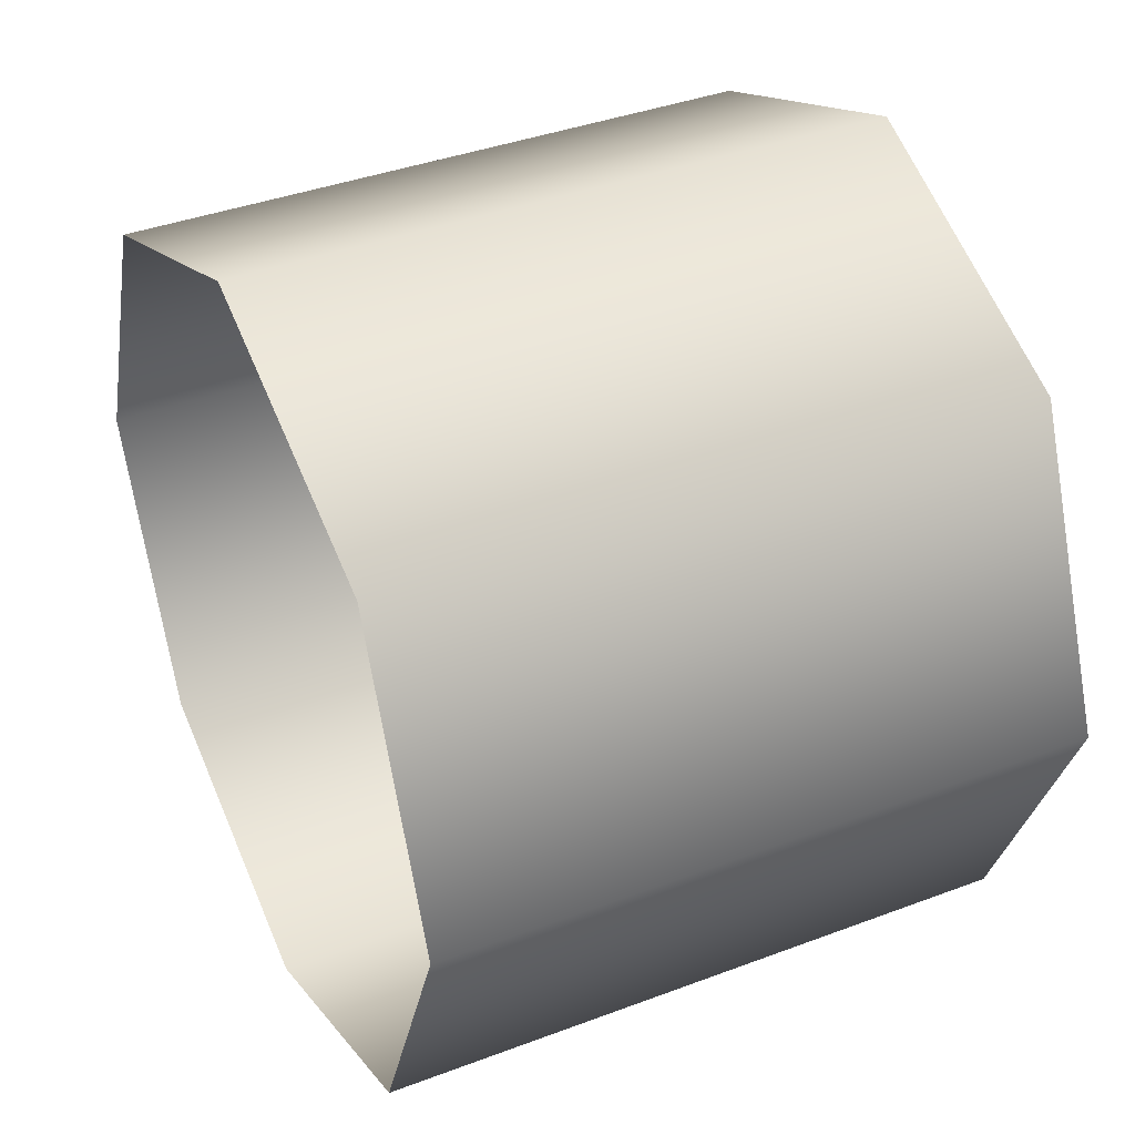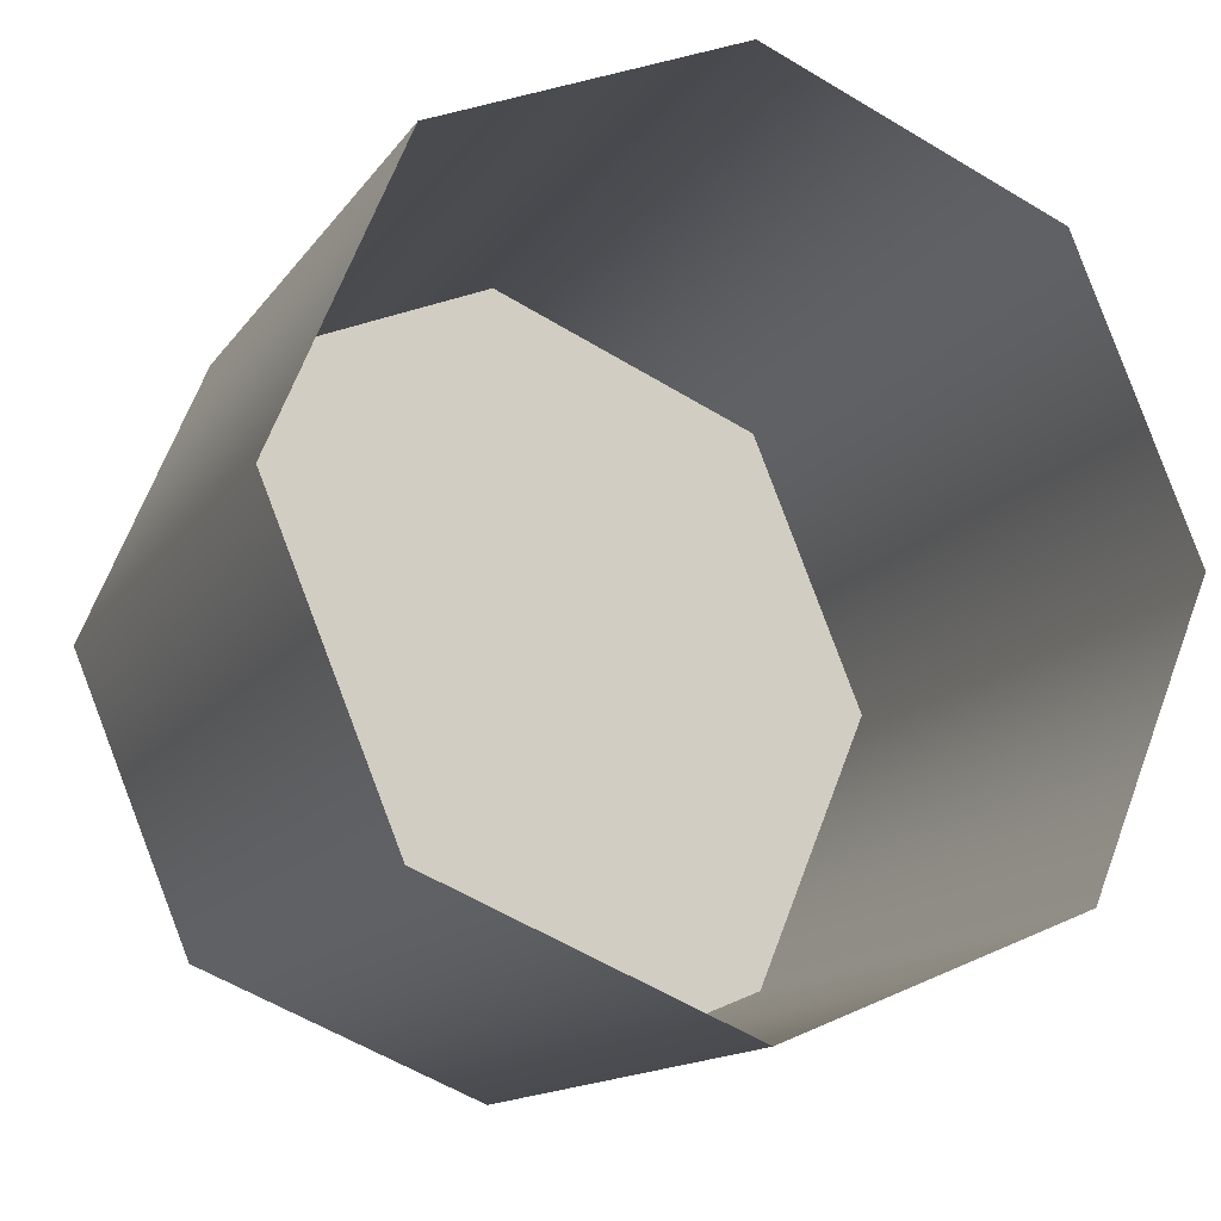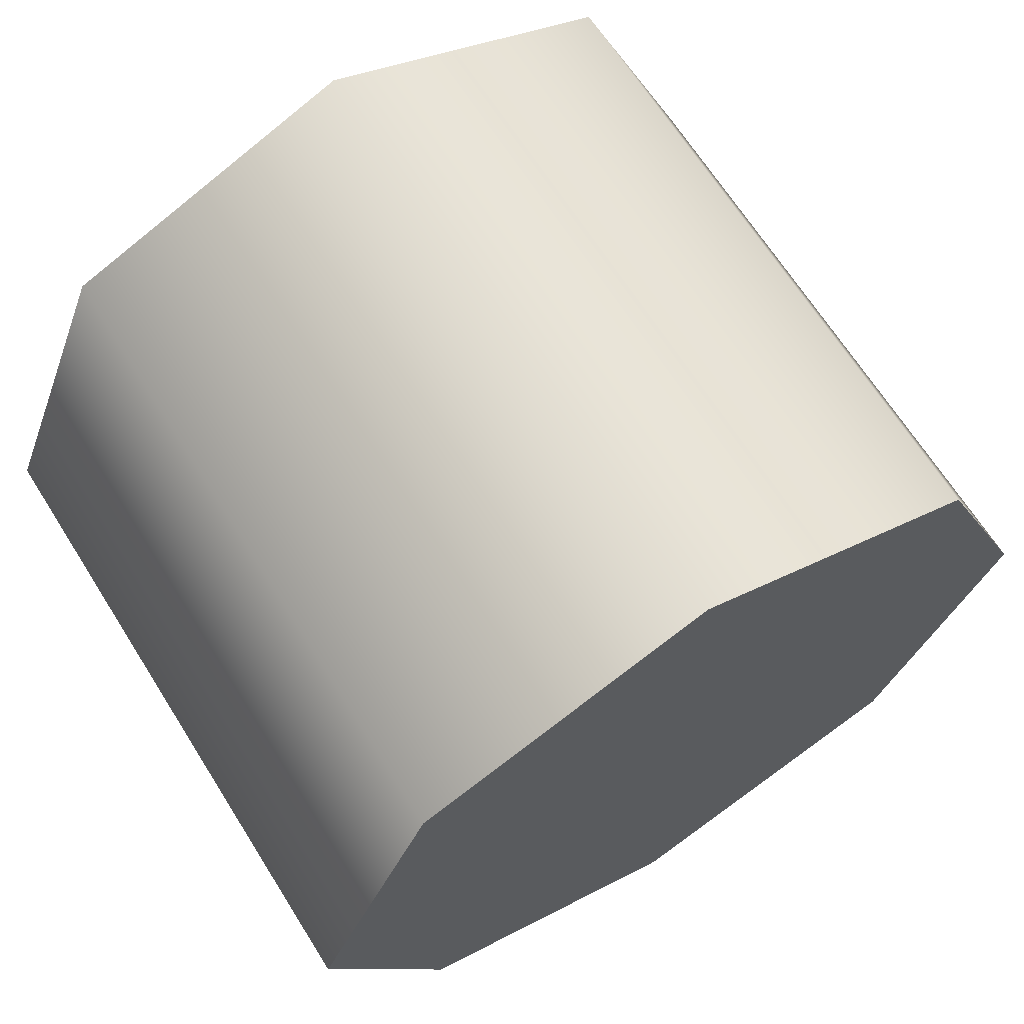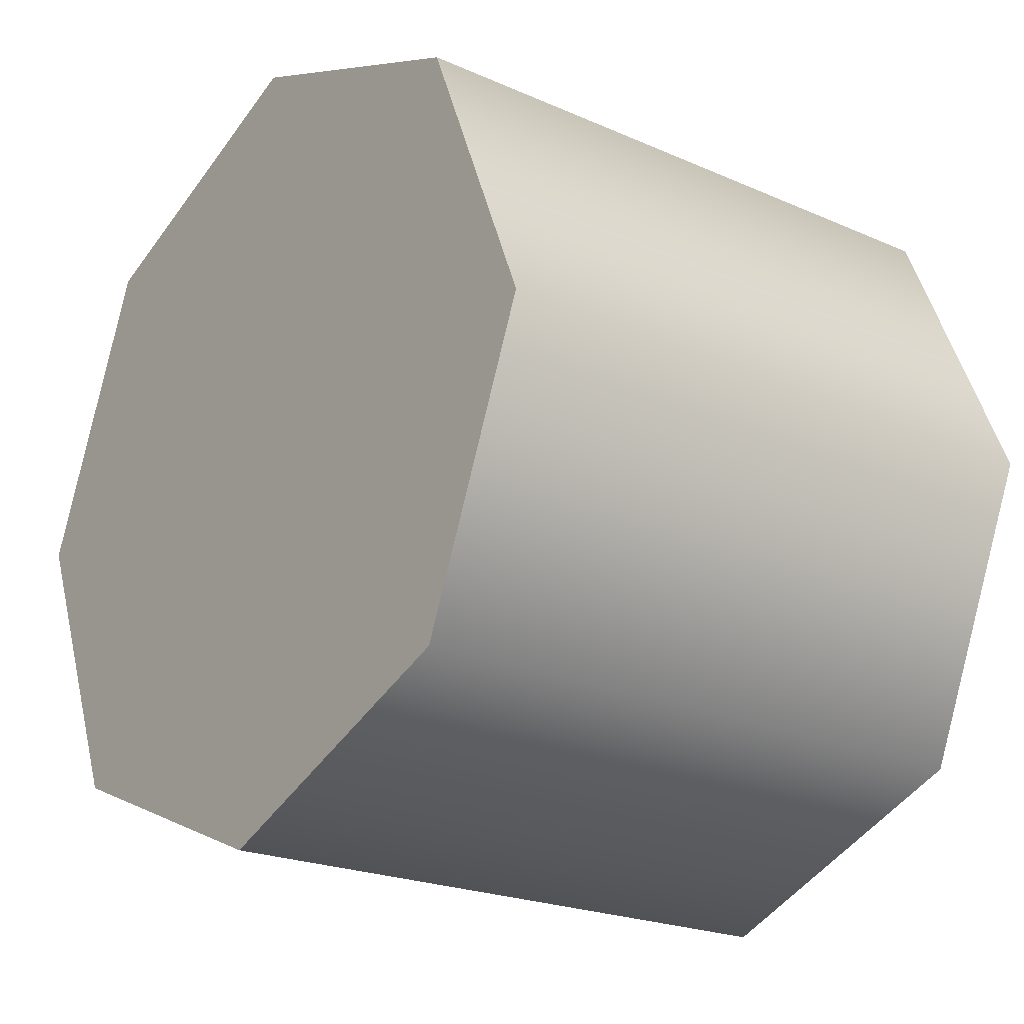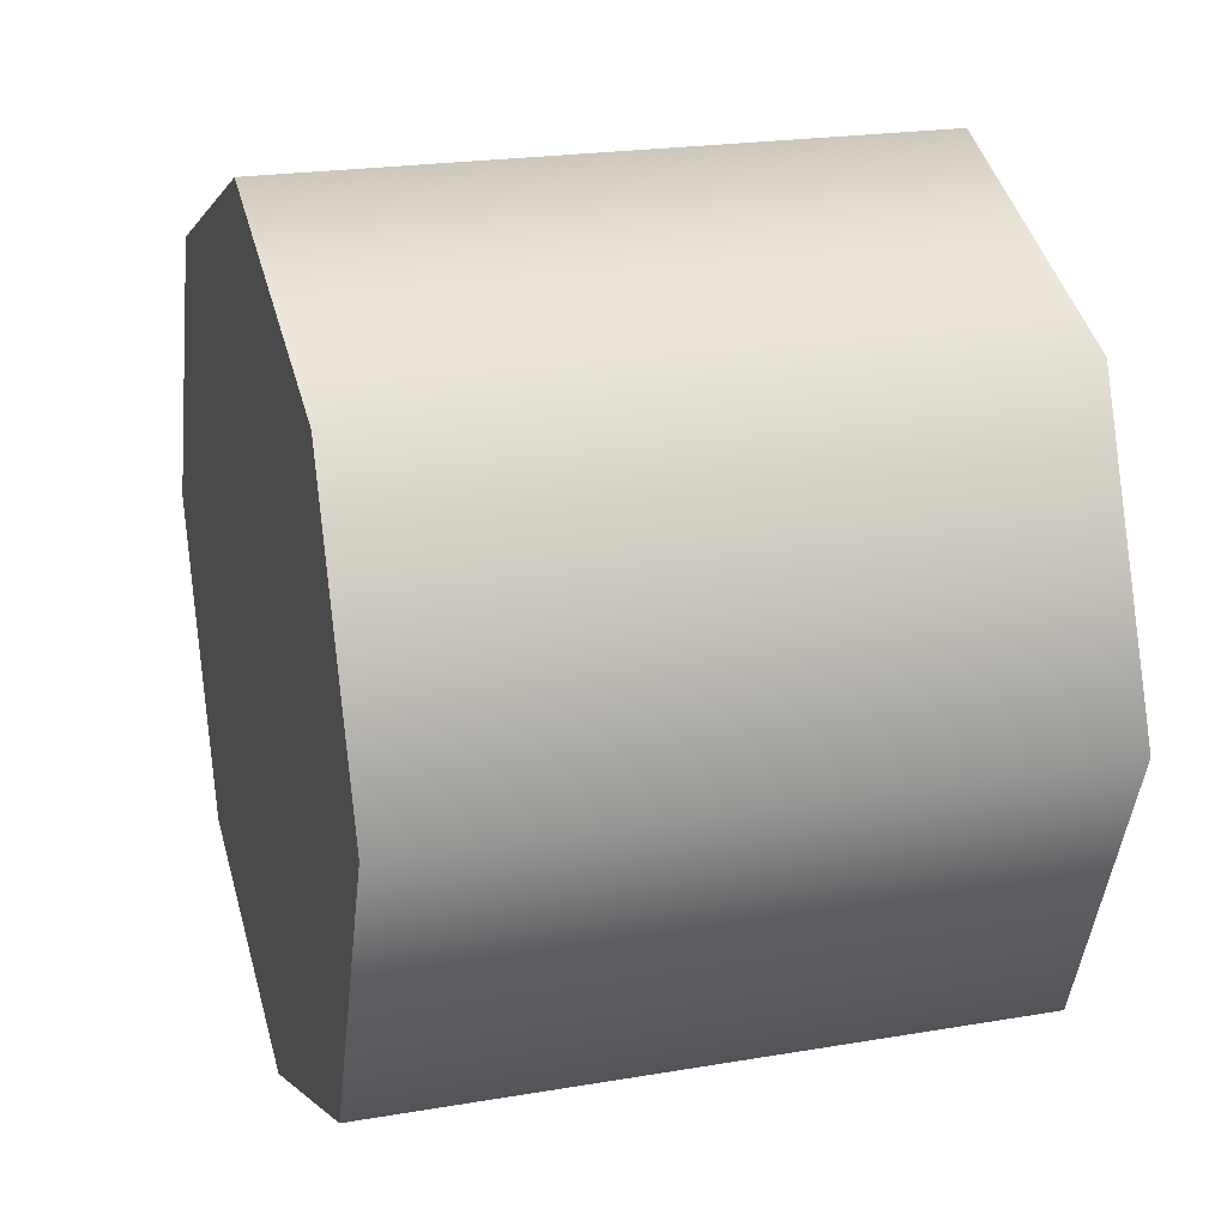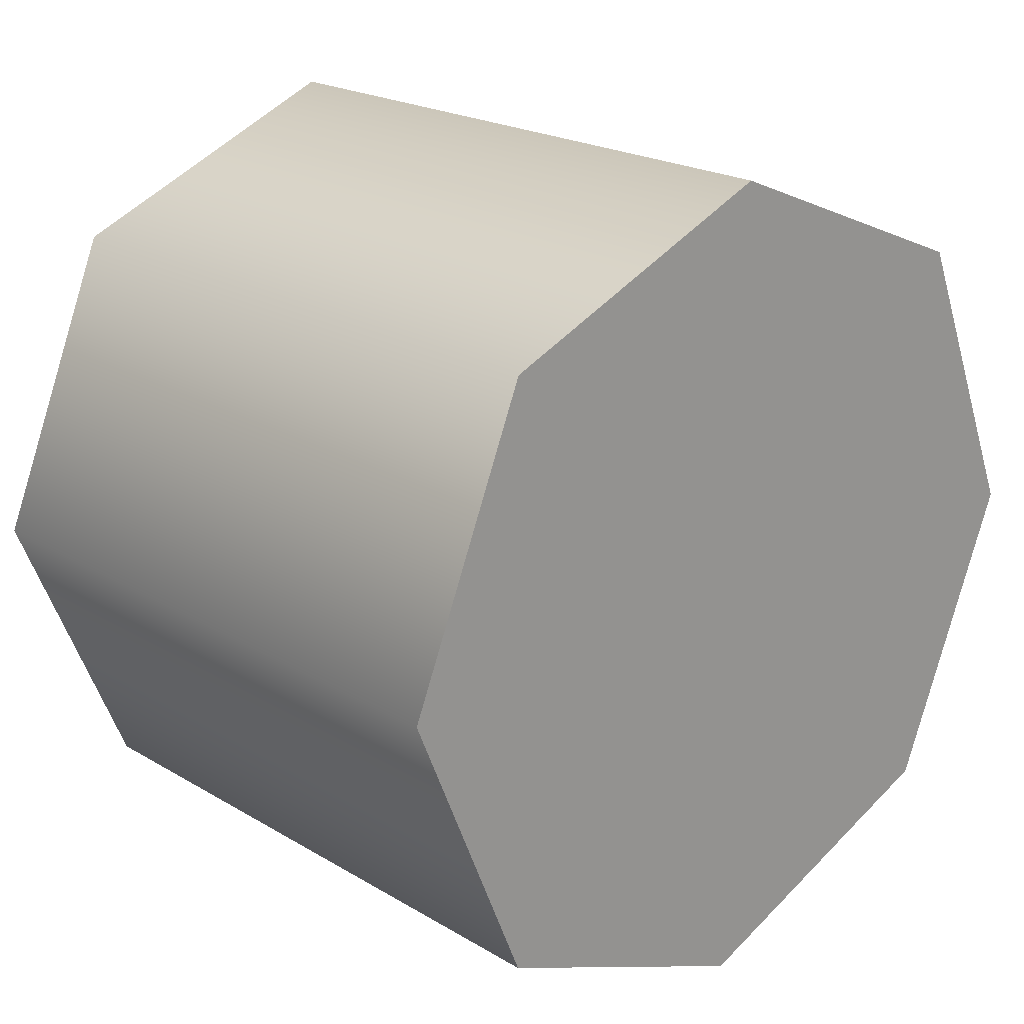
<metadata>
{"format":"obj","ext":"obj","renderer":"f3d","projection":"perspective","resolution":1024,"background":"white","views":[{"elev":39.2,"azim":154.8,"up":"+Z"},{"elev":-14.0,"azim":67.7,"up":"+Z"},{"elev":66.8,"azim":-122.2,"up":"+Z"},{"elev":-21.7,"azim":-37.9,"up":"+Z"},{"elev":21.8,"azim":-16.7,"up":"+Y"},{"elev":21.2,"azim":-133.4,"up":"+Z"}]}
</metadata>
<code>
v -1.468 1.774 0.8484
v -1.468 1.834 0.9943
v -1.151 1.774 0.8484
v -1.151 1.834 0.9943
v -1.468 1.629 0.7879
v -1.151 1.629 0.7879
v -1.468 1.482 0.8484
v -1.151 1.482 0.8484
v -1.468 1.421 0.9943
v -1.151 1.421 0.9943
v -1.468 1.482 1.14
v -1.151 1.482 1.14
v -1.468 1.628 1.201
v -1.151 1.628 1.201
v -1.468 1.774 1.14
v -1.151 1.774 1.14
v -1.468 1.774 1.14
v -1.468 1.834 0.9943
v -1.468 1.628 1.201
v -1.468 1.774 0.8484
v -1.468 1.482 1.14
v -1.468 1.629 0.7879
v -1.468 1.482 0.8484
v -1.468 1.421 0.9943
v -1.468 1.774 0.8484
v -1.468 1.834 0.9943
v -1.151 1.774 0.8484
v -1.151 1.834 0.9943
v -1.468 1.629 0.7879
v -1.151 1.629 0.7879
v -1.468 1.482 0.8484
v -1.151 1.482 0.8484
v -1.468 1.421 0.9943
v -1.151 1.421 0.9943
v -1.468 1.628 1.201
v -1.151 1.628 1.201
g group_155227008_140627890880048
f 1 2 3
f 3 2 4
f 5 25 6
f 6 25 27
f 7 29 8
f 8 29 30
f 9 31 10
f 10 31 32
f 11 33 12
f 12 33 34
f 13 11 14
f 14 11 12
f 15 35 16
f 16 35 36
f 26 15 28
f 28 15 16
f 17 18 19
f 18 20 19
f 19 20 21
f 20 22 21
f 22 23 21
f 23 24 21

</code>
